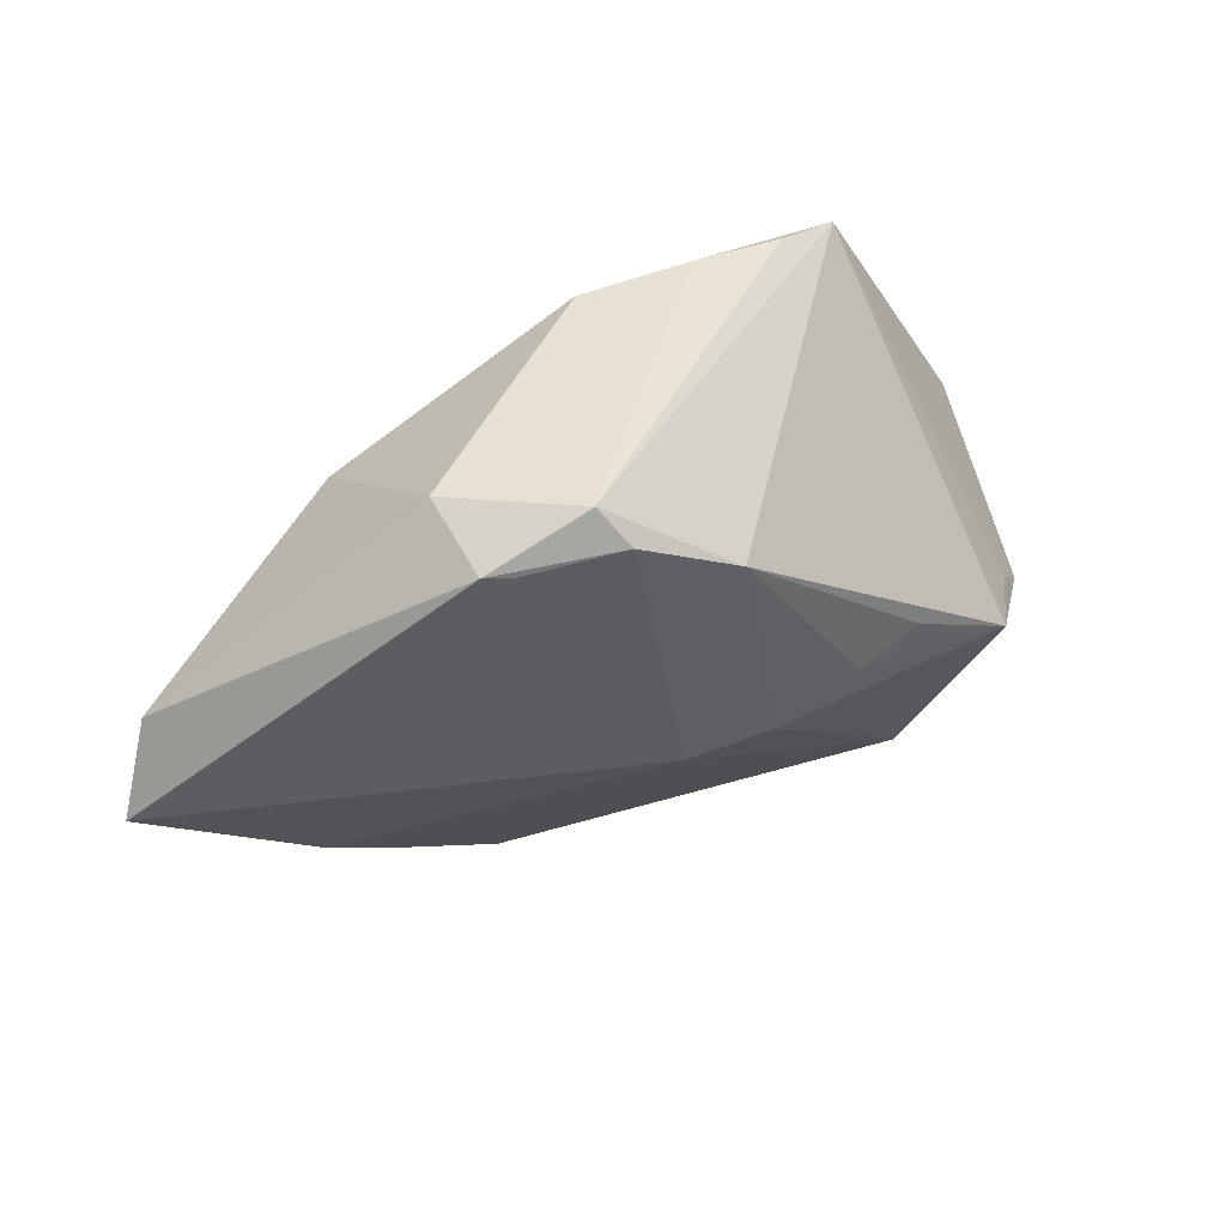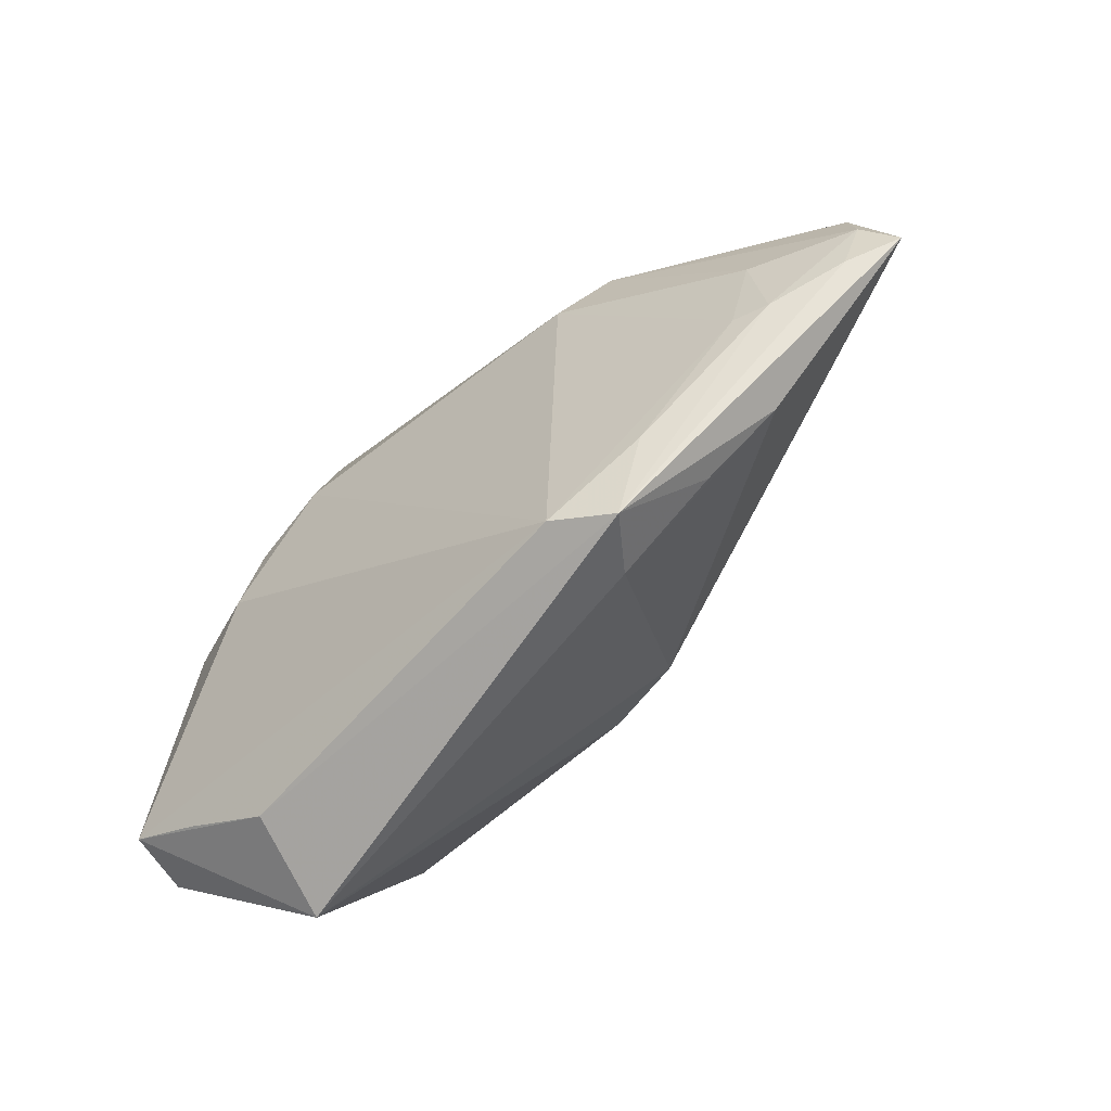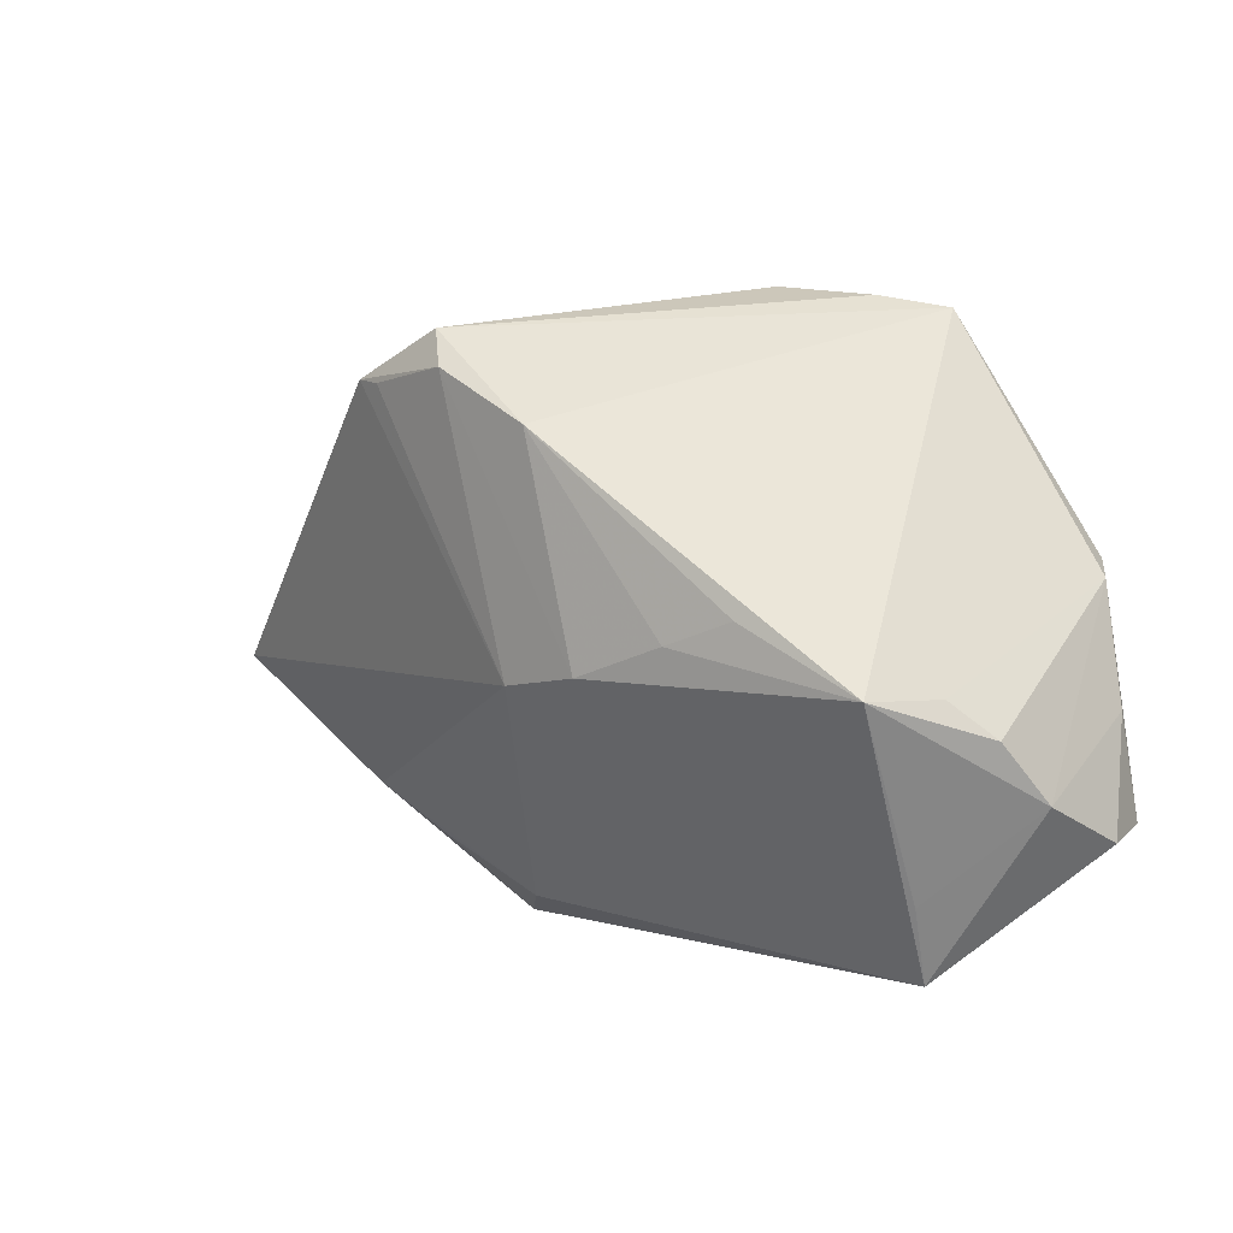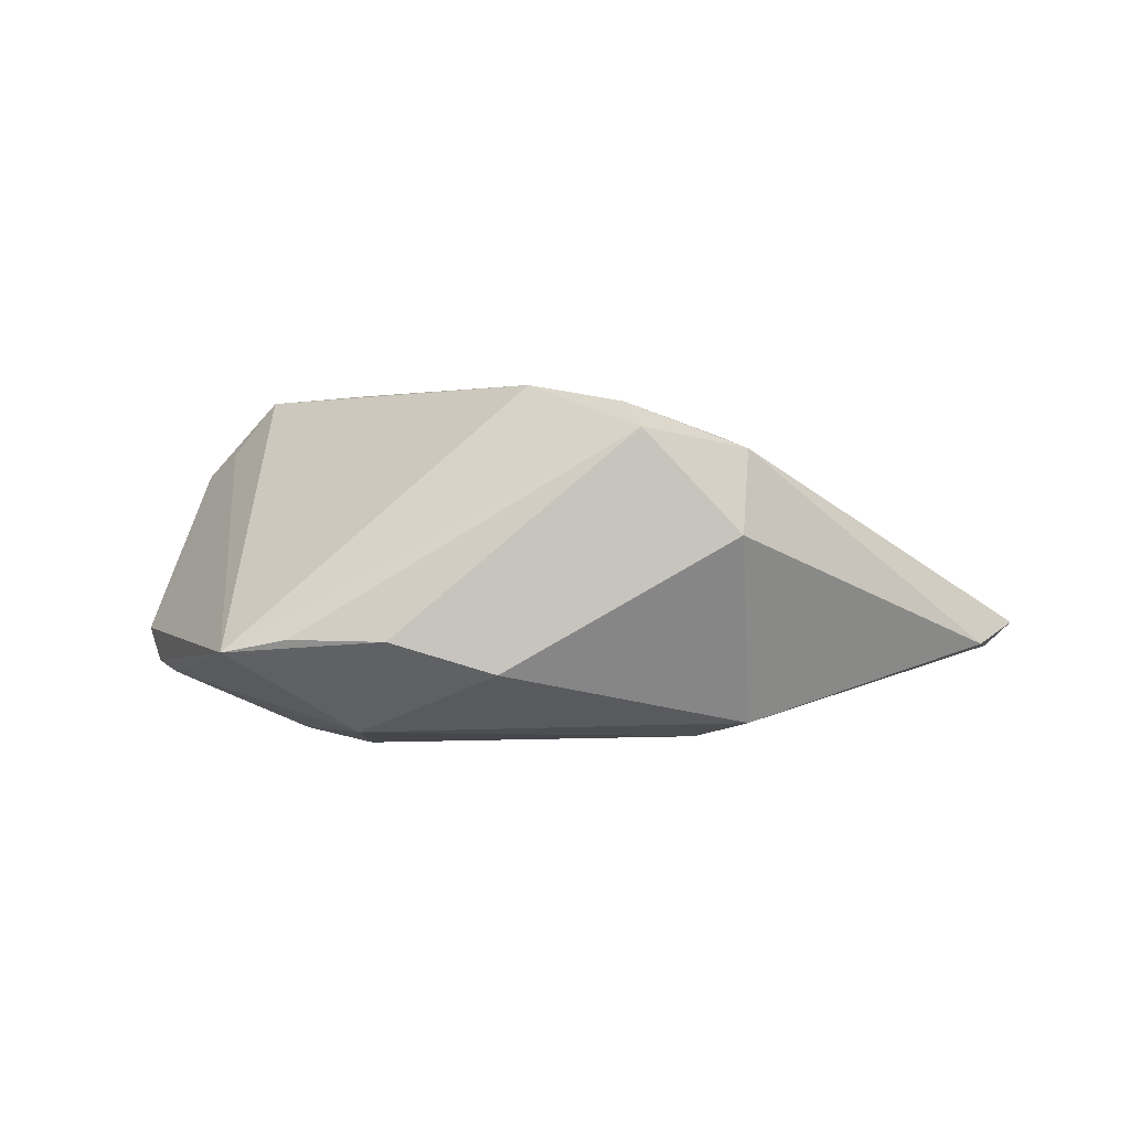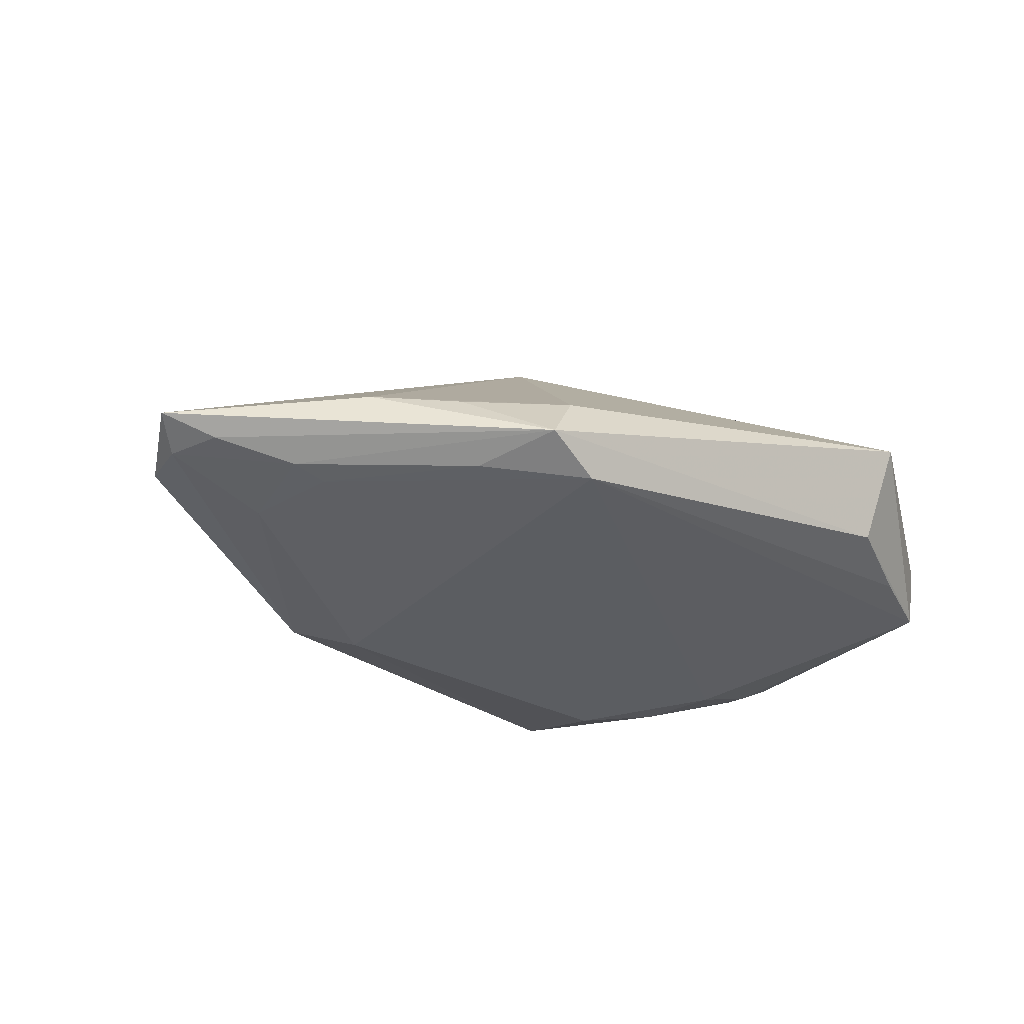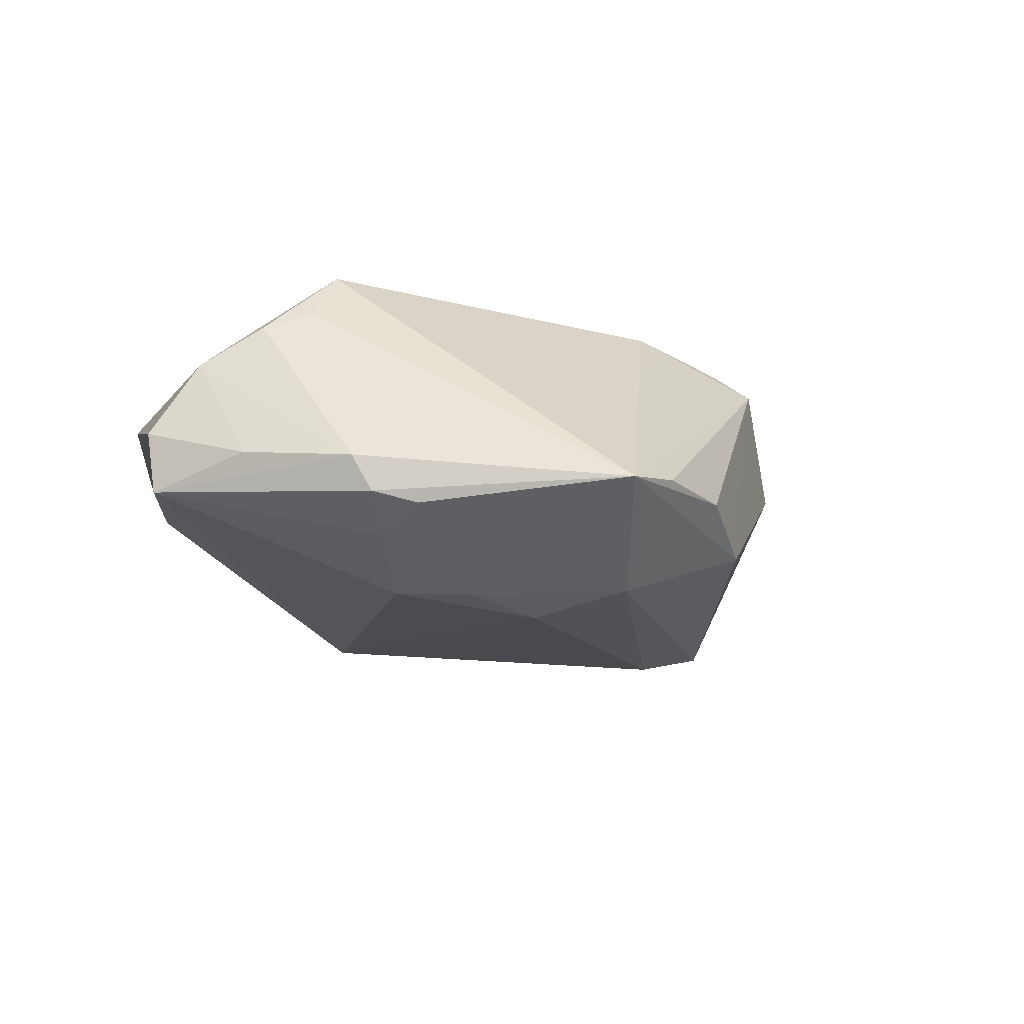
<metadata>
{"format":"obj","ext":"obj","renderer":"f3d","projection":"perspective","resolution":1024,"background":"white","views":[{"elev":40.8,"azim":-33.6,"up":"+Y"},{"elev":-66.8,"azim":-140.2,"up":"+Y"},{"elev":3.8,"azim":30.3,"up":"+Y"},{"elev":1.0,"azim":-172.5,"up":"+Z"},{"elev":-29.6,"azim":-33.9,"up":"+Z"},{"elev":-16.7,"azim":116.0,"up":"+Z"}]}
</metadata>
<code>
v -0.04596 -0.02365 -0.003275
v 0.03332 -0.03524 -0.005837
v 0.04195 -0.006494 0.01787
v -0.01943 -0.03741 -0.01405
v 0.03634 -0.0301 0.01237
v 0.02256 0.03778 -0.006554
v 0.04503 0.01207 -0.01235
v 0.04208 0.005107 -0.01494
v 0.02096 0.001509 0.02581
v -0.03063 0.02766 0.01876
v 0.05069 -0.01833 0.009354
v -0.003921 0.03703 -0.0108
v 0.0541 -0.02222 -0.008885
v 0.0168 0.01495 -0.02151
v -0.03553 -0.02998 -0.003669
v 0.00967 0.03918 -0.006666
v -0.02704 -0.03975 -0.01028
v -0.03379 0.03194 0.006433
v -0.06537 -0.003922 -0.008903
v 0.04448 -0.02802 -0.007807
v -0.05222 -0.01477 -0.01149
v -0.04758 -0.01457 -0.01262
v -0.06435 0.003845 -0.00826
v -0.01045 -0.007205 0.02218
v 0.03548 -0.03975 0.007598
v 0.0545 -0.02333 -0.0007793
v 0.01219 -0.001559 0.02581
v -0.03384 0.01892 -0.01793
v 0.02679 0.01039 -0.02001
v -0.01867 0.02927 0.02322
v 0.04877 0.007426 -0.01117
v -0.05152 -0.003149 -0.01341
v -0.005572 0.02259 0.02581
v 0.05077 0.005531 -0.006684
v -0.02646 0.01334 -0.02029
v -0.06916 -0.008102 -0.005834
v -0.06222 -0.01058 -0.0086
v -0.02132 0.03392 0.01986
v 0.05343 -0.009067 -0.005013
v 0.03051 0.0008921 -0.01962
v 0.03152 0.03612 -0.008321
v 0.04699 -0.01096 0.01478
v 0.0003655 -0.005636 0.02497
v -0.03418 0.02818 0.0173
v -0.03266 -0.03001 -0.01284
v 0.03595 -0.006445 0.02533
v -0.02194 -0.03633 -0.002753
v 0.01562 0.02815 -0.01888
f 38 33 41
f 41 33 46
f 18 28 23
f 13 4 40
f 26 25 13
f 25 24 47
f 44 38 18
f 18 23 44
f 44 23 36
f 36 24 44
f 43 24 25
f 25 46 43
f 34 31 41
f 34 13 31
f 11 25 26
f 41 31 7
f 7 48 41
f 2 13 25
f 25 47 17
f 17 2 25
f 4 2 17
f 19 23 28
f 28 32 19
f 36 23 19
f 32 21 19
f 48 7 29
f 28 48 35
f 35 32 28
f 6 38 41
f 41 16 6
f 6 16 38
f 12 48 28
f 12 28 18
f 41 48 12
f 12 16 41
f 18 38 12
f 38 16 12
f 33 38 30
f 38 44 30
f 30 43 33
f 24 43 30
f 33 43 27
f 27 43 46
f 41 46 3
f 3 34 41
f 5 46 25
f 25 11 5
f 5 11 46
f 39 11 26
f 34 11 39
f 26 13 39
f 13 34 39
f 4 13 20
f 20 2 4
f 13 2 20
f 36 17 1
f 1 24 36
f 1 47 24
f 22 21 32
f 22 35 4
f 32 35 22
f 37 17 36
f 37 21 17
f 36 19 37
f 37 19 21
f 40 29 8
f 8 29 7
f 8 7 31
f 8 13 40
f 31 13 8
f 48 29 14
f 14 35 48
f 14 29 40
f 40 4 14
f 4 35 14
f 10 44 24
f 24 30 10
f 10 30 44
f 9 46 33
f 33 27 9
f 9 27 46
f 42 11 34
f 34 3 42
f 46 11 42
f 42 3 46
f 15 17 47
f 47 1 15
f 15 1 17
f 45 22 4
f 21 22 45
f 4 17 45
f 17 21 45

</code>
